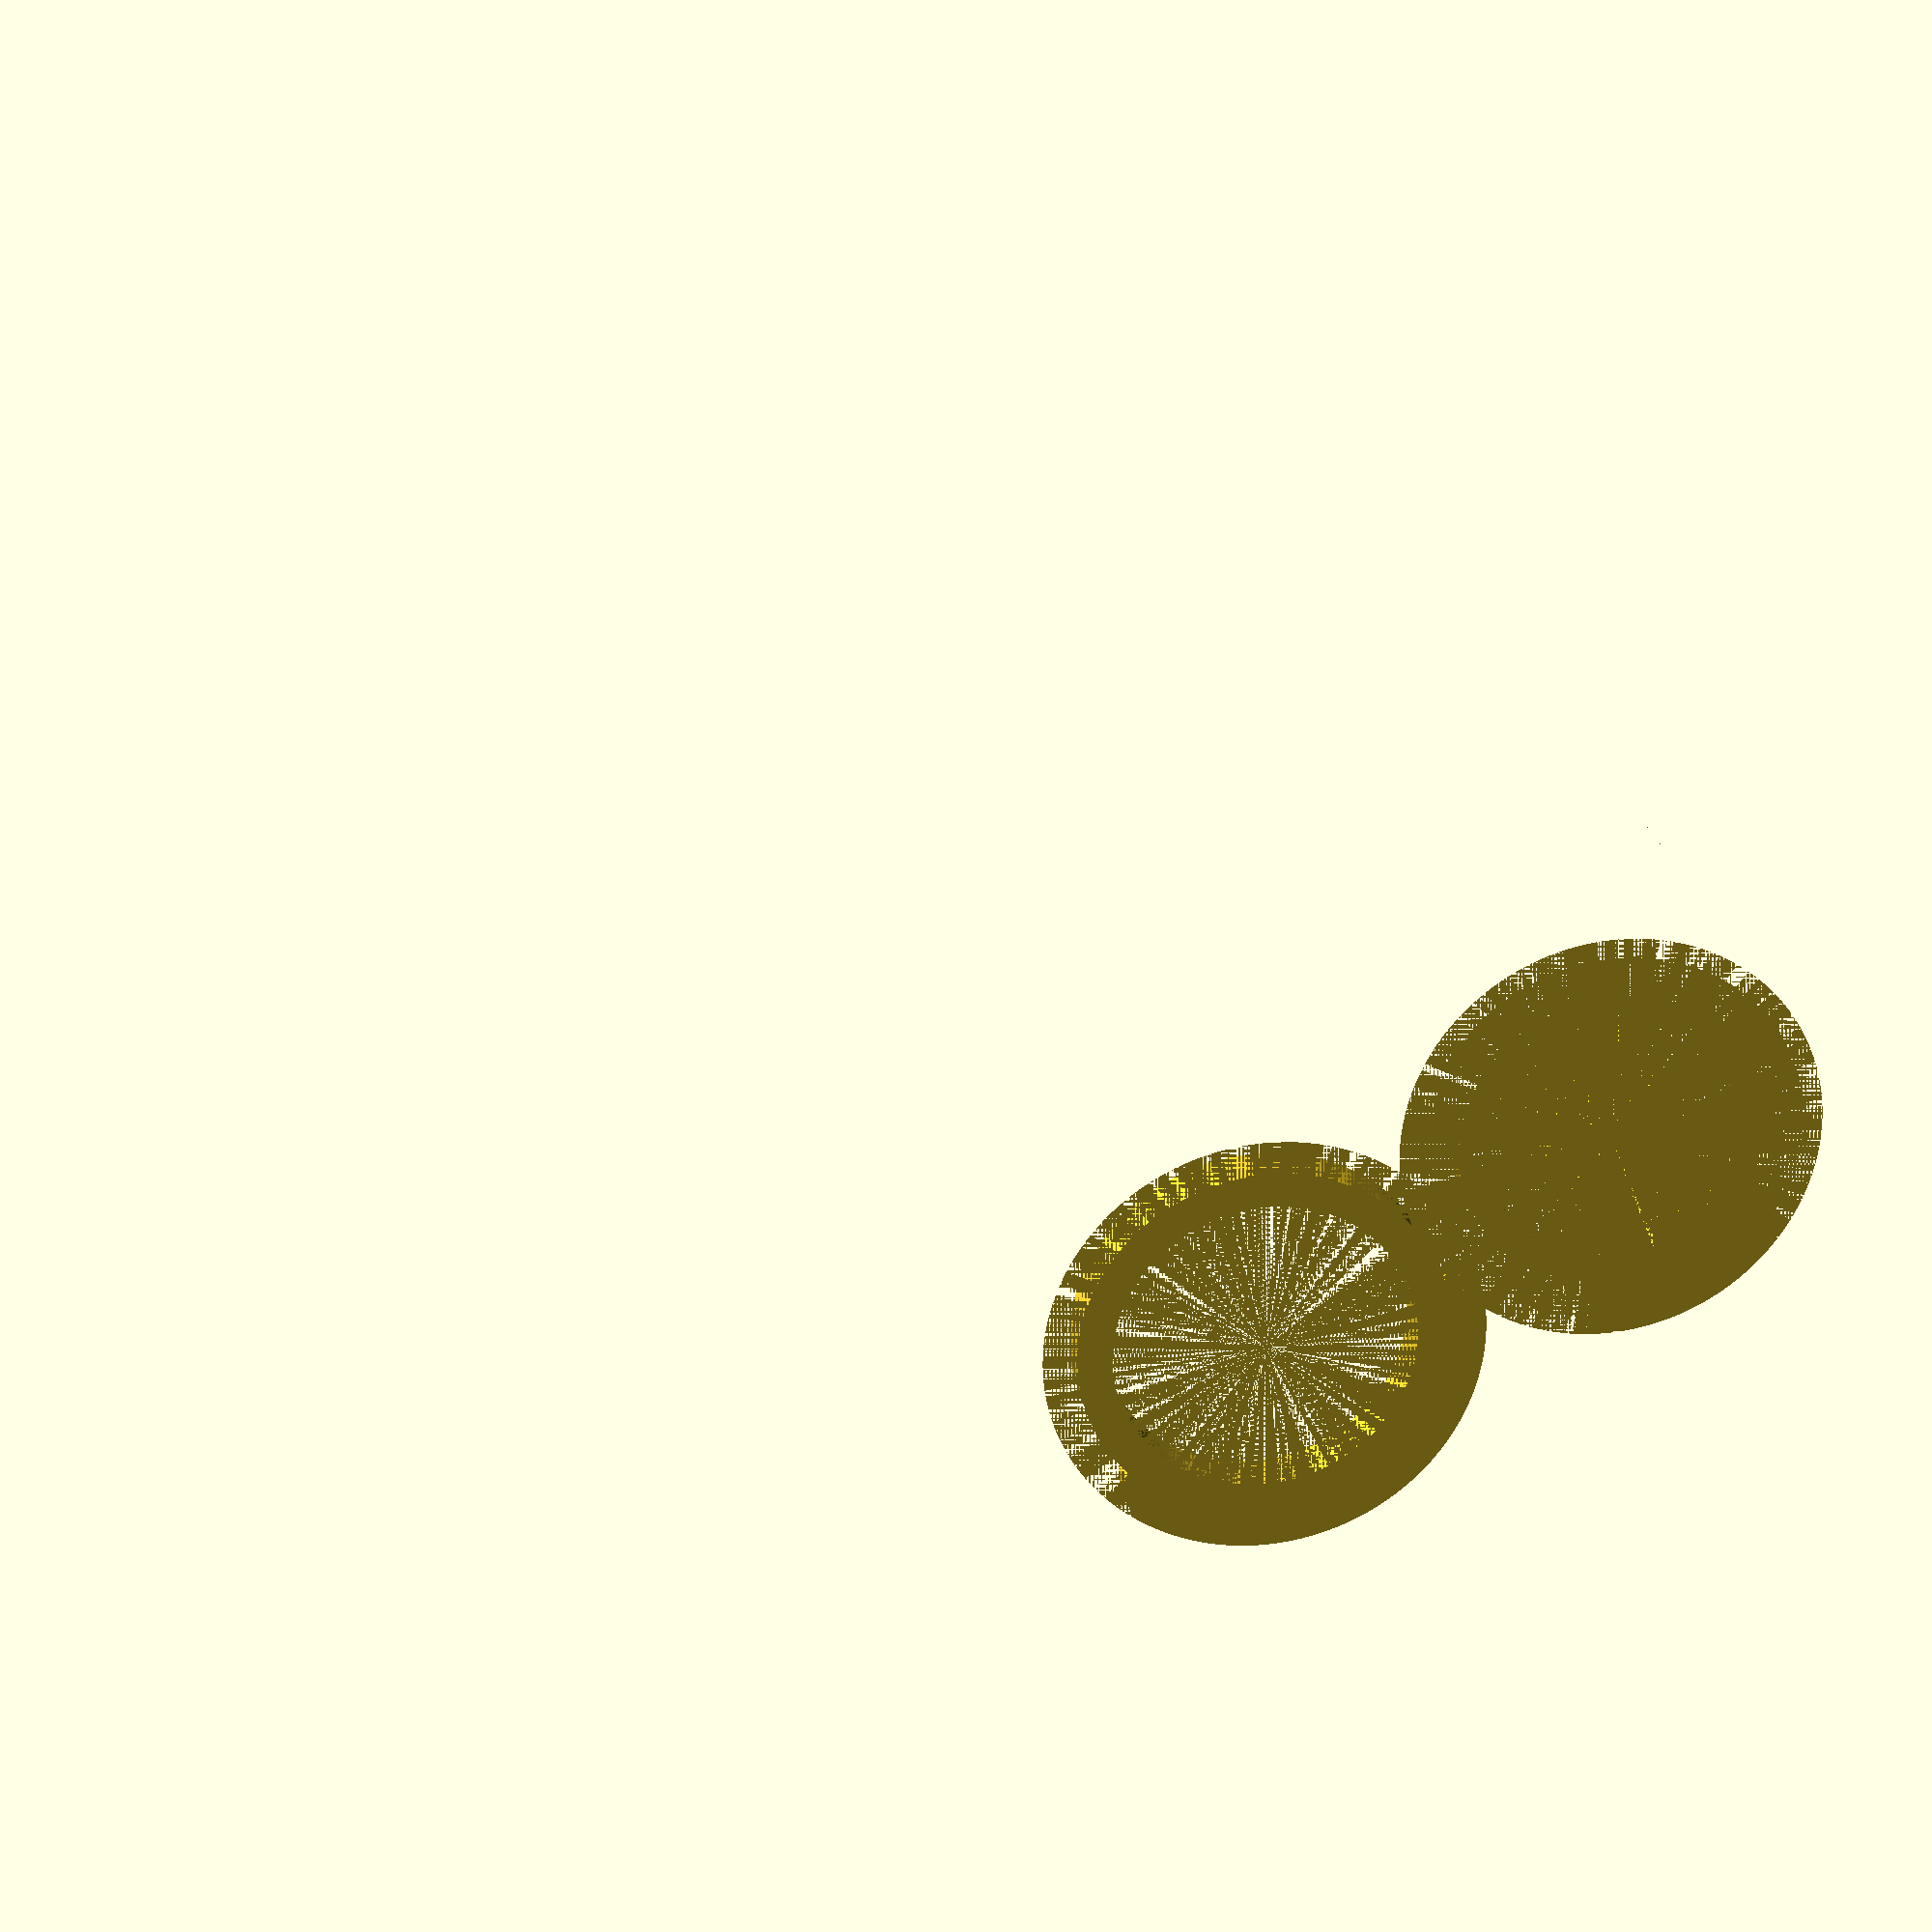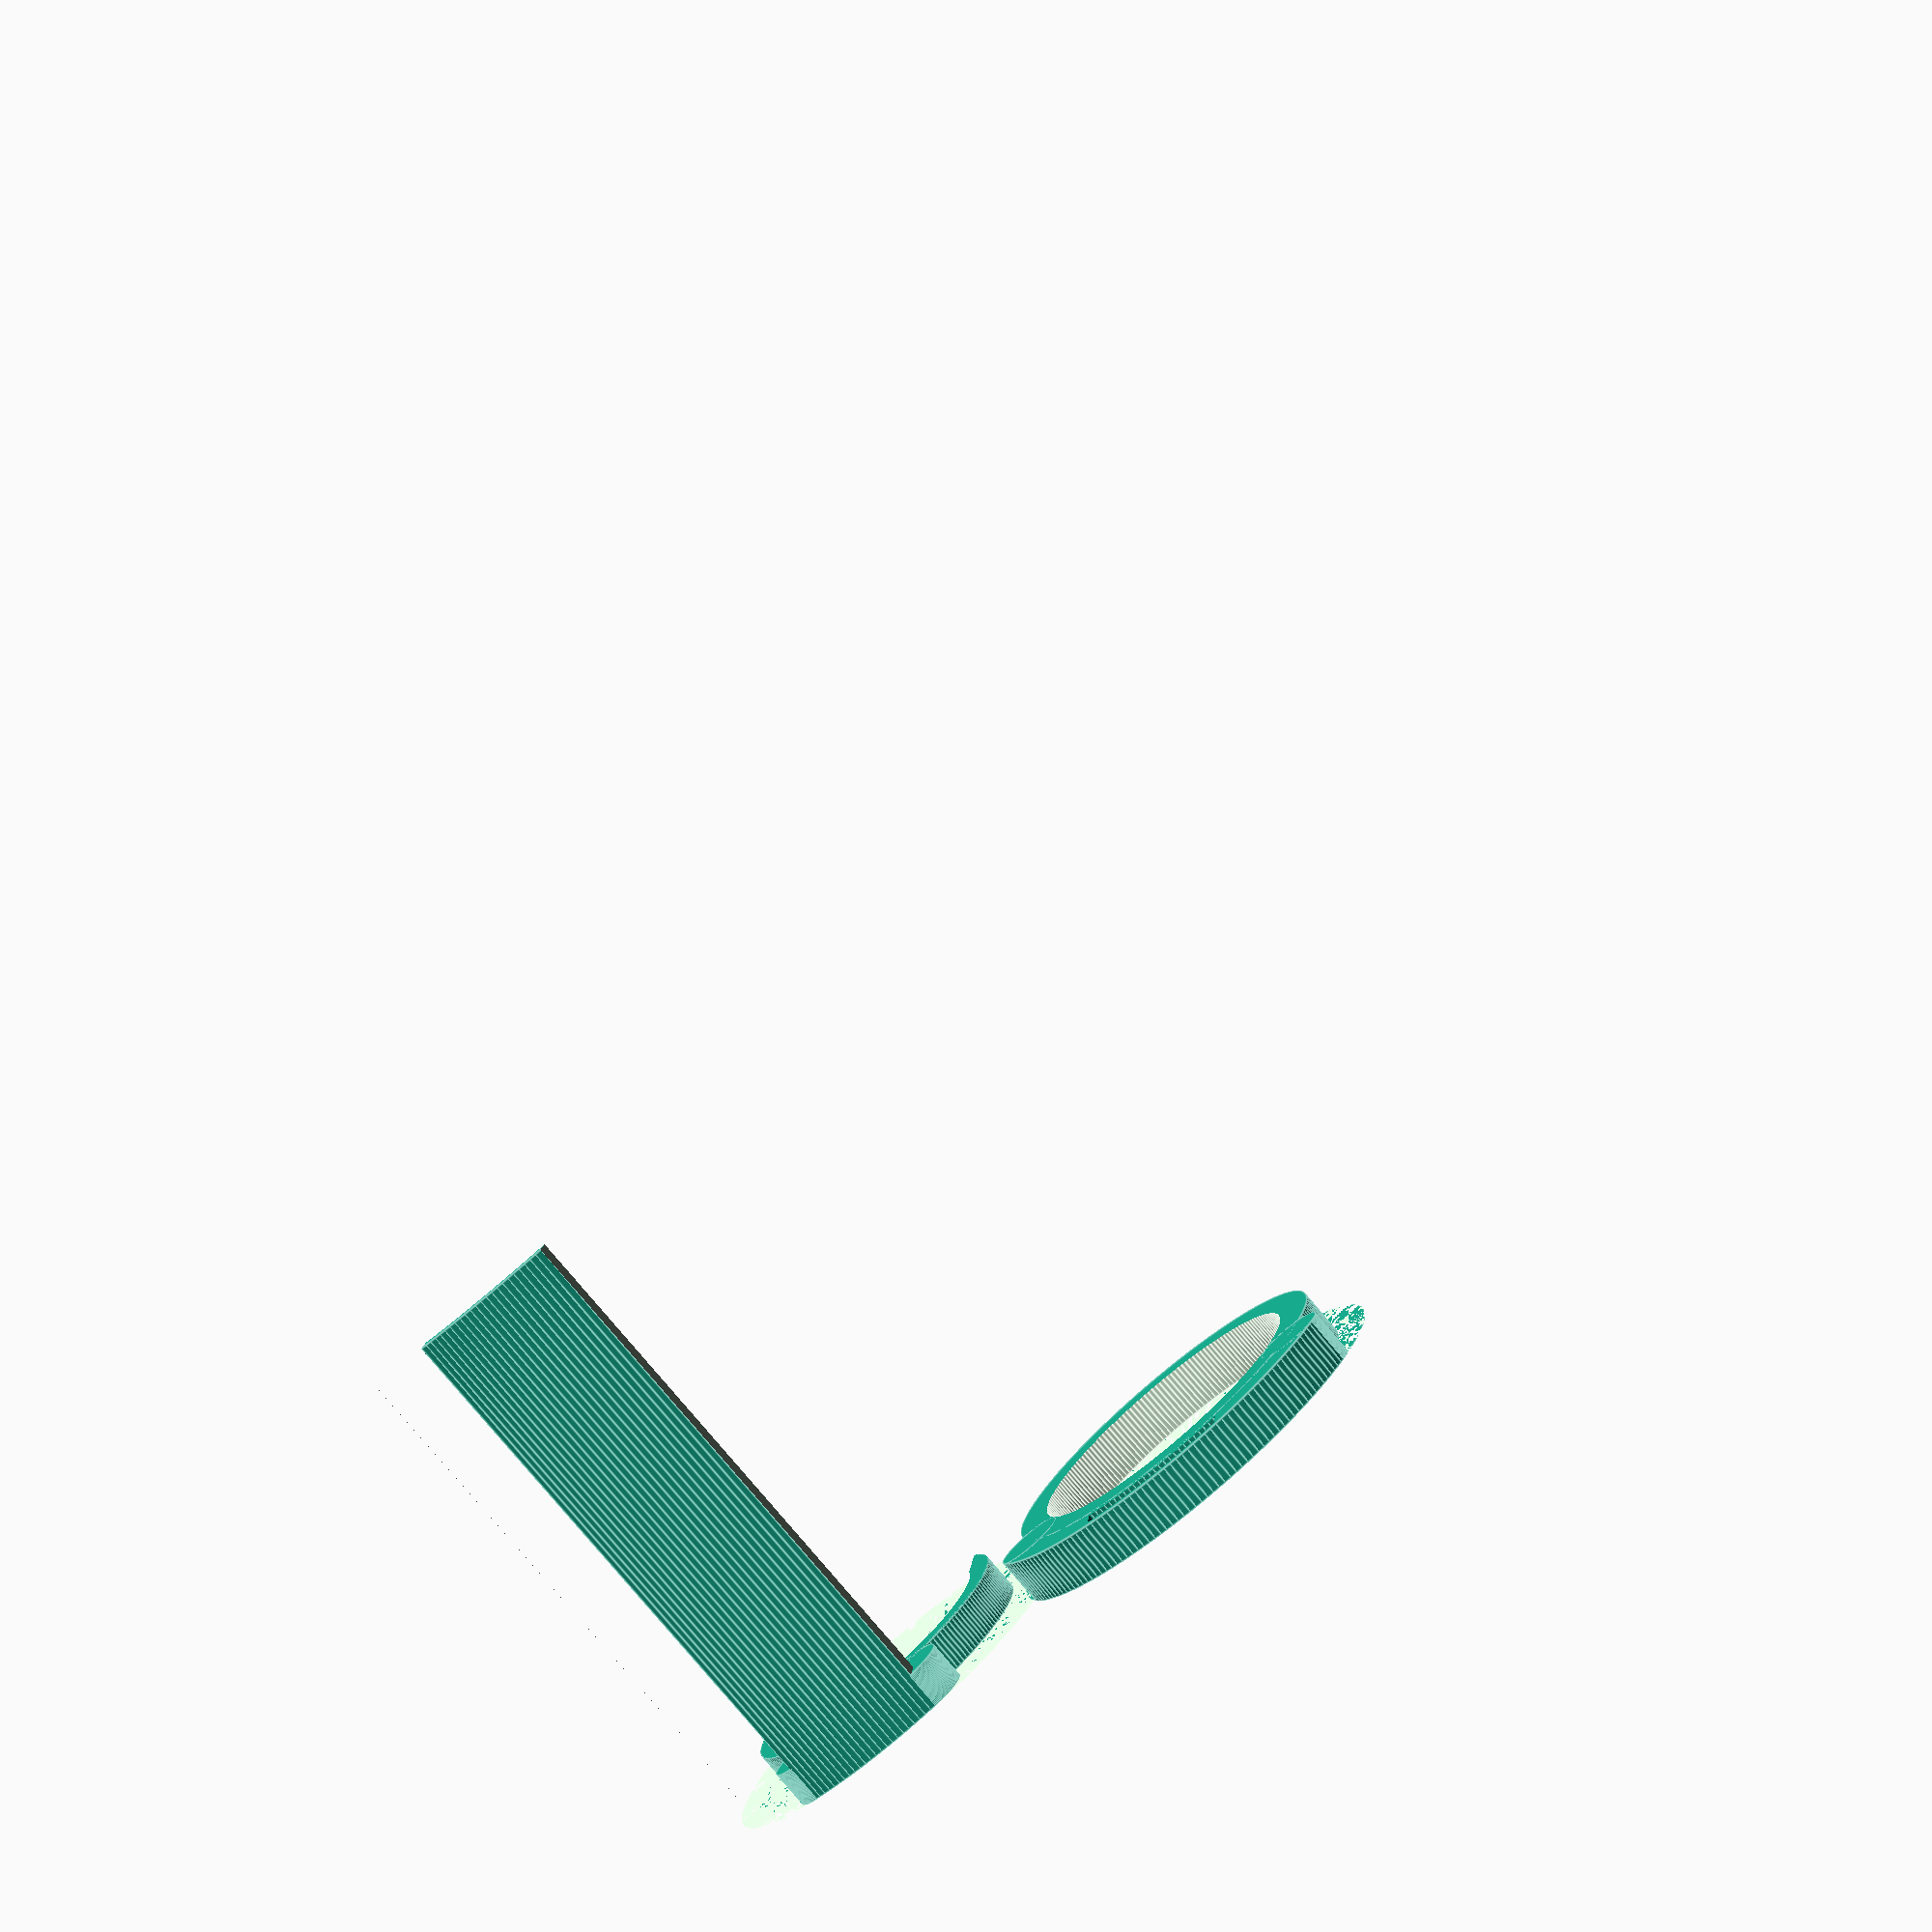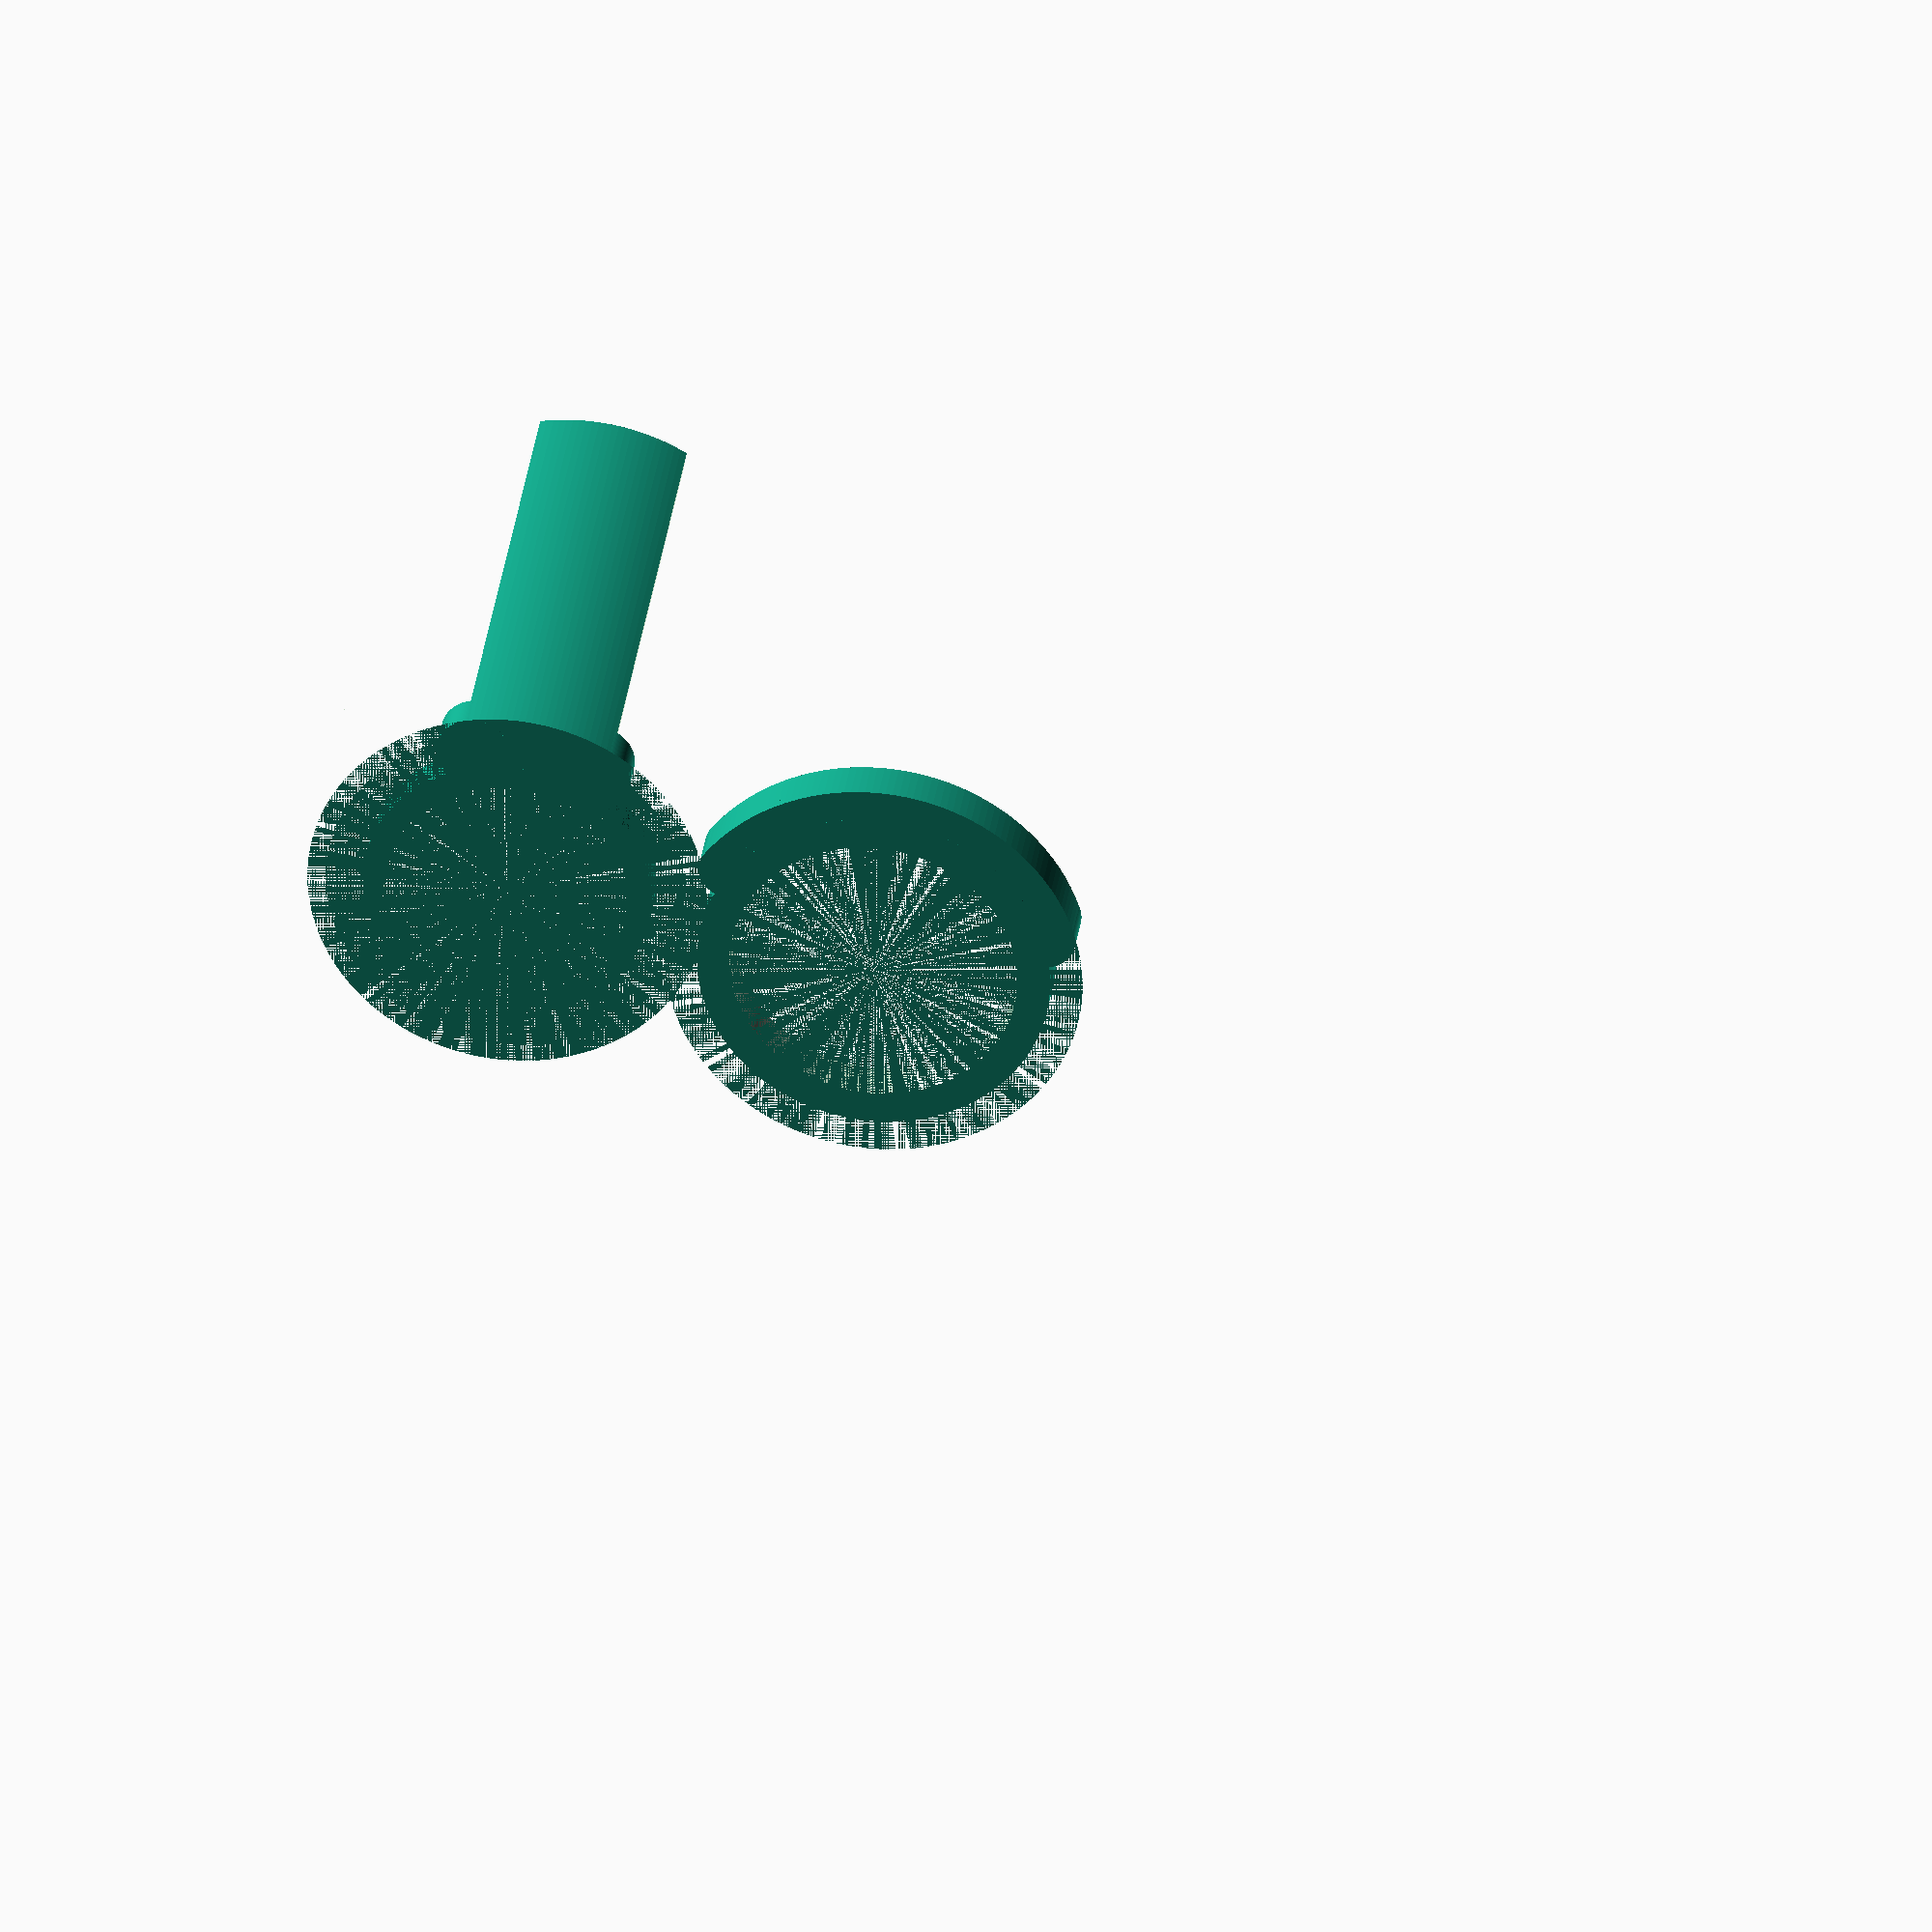
<openscad>
$fn=190;


union() {
    difference() {
        cylinder(d=31, h=4);
        cylinder(d=26, h=5);
        translate([-26/2, 0, 0]) cube([25.5, 25.5, 10]);
    }

    difference() {
        cylinder(d=39, h=4);
        cylinder(d=29, h=4);
        translate([-39/2, -(39/2)+6, 0]) cube([100, 100, 100]);
        translate([8, -39/2, 0]) cube([10, 10, 65]);
        translate([-8- 10, -39/2, 0]) cube([10, 10, 65]);
    }
    union() {
        difference() {
            cylinder(d=43, h=60);
            cylinder(d=39, h=70);
            translate([-43/2, -(43/2)+4, 0]) cube([100, 100, 100]);
            translate([8, -43/2, 0]) cube([10, 10, 65]);
            translate([-8- 10, -43/2, 0]) cube([10, 10, 65]);
        }
    }
    translate([-29/2 + 8, -29/2 -1.75, 0]) cylinder(d=8, h=4);
    translate([29/2 - 8, -29/2 -1.75, 0]) cylinder(d=8, h=4);
    

}

translate([40, 0, 0]) {
    difference() {
        union() {
            difference() {
                cylinder(d=45, h=5);
                cylinder(d=31, h=6);
                translate([-45/2, -10, 0]) cube([100, 100, 100]);
            }
            difference() {
                cylinder(d=38, h=5);
                cylinder(d=31, h=10);
            }
        }
        translate([0, 0, 1])
        union() {
            difference() {
                cylinder(d=43+0.1, h=60);
                cylinder(d=39, h=70);
                translate([-43/2, -(43/2)+4, 0]) cube([100, 100, 100]);
                translate([8+0.1, -43/2, 0]) cube([10, 10, 65]);
                translate([-8- 10-0.1, -43/2, 0]) cube([10, 10, 65]);
            }
        }            
    }
    translate([(38/2)-2.0, -(38/2)+10.5, 0]) cylinder(d=7, h=5);
    translate([-(38/2)+2.0, -(38/2)+10.5, 0]) cylinder(d=7, h=5);
}



</openscad>
<views>
elev=157.0 azim=210.7 roll=8.5 proj=p view=solid
elev=83.6 azim=7.6 roll=40.4 proj=p view=edges
elev=327.5 azim=170.1 roll=187.6 proj=o view=wireframe
</views>
